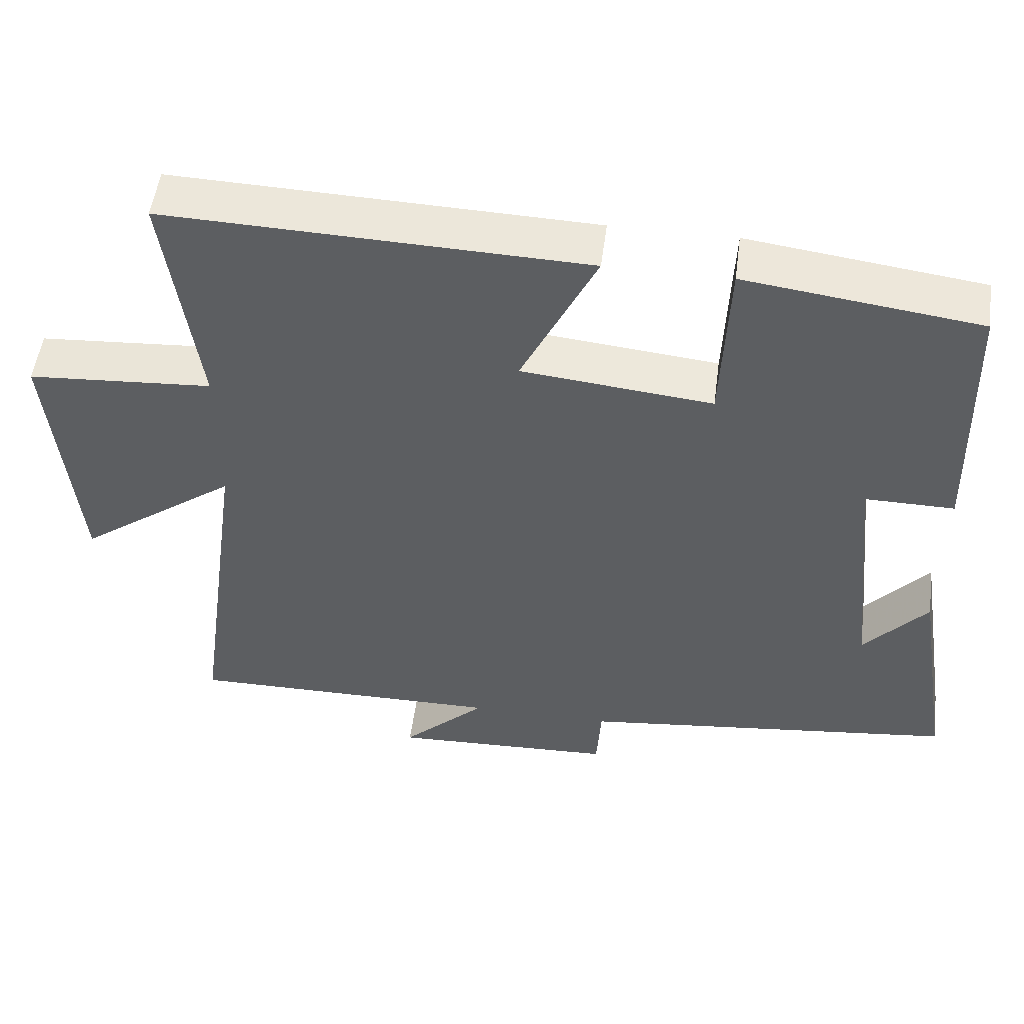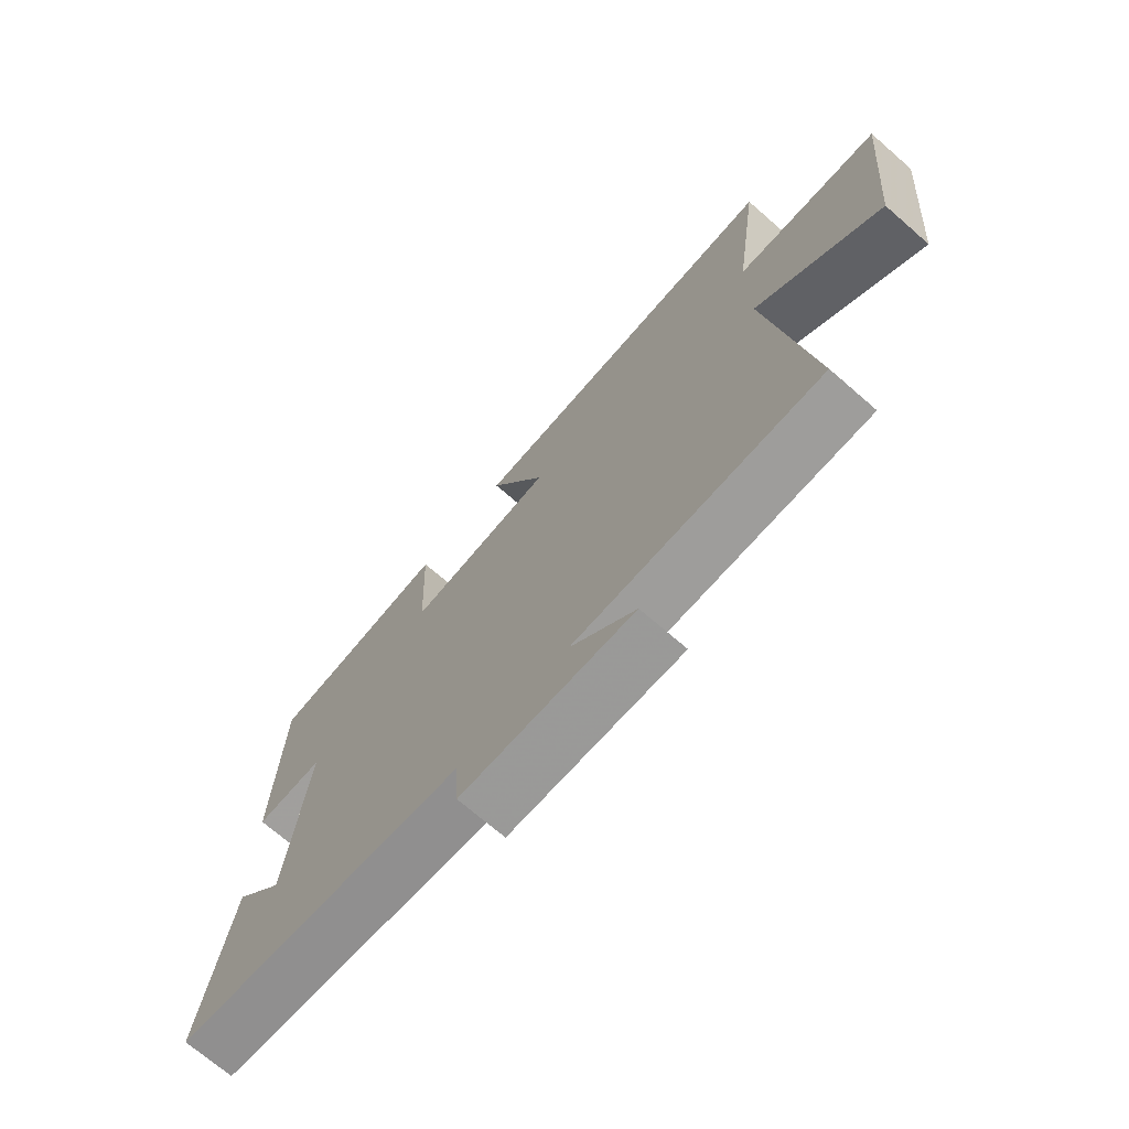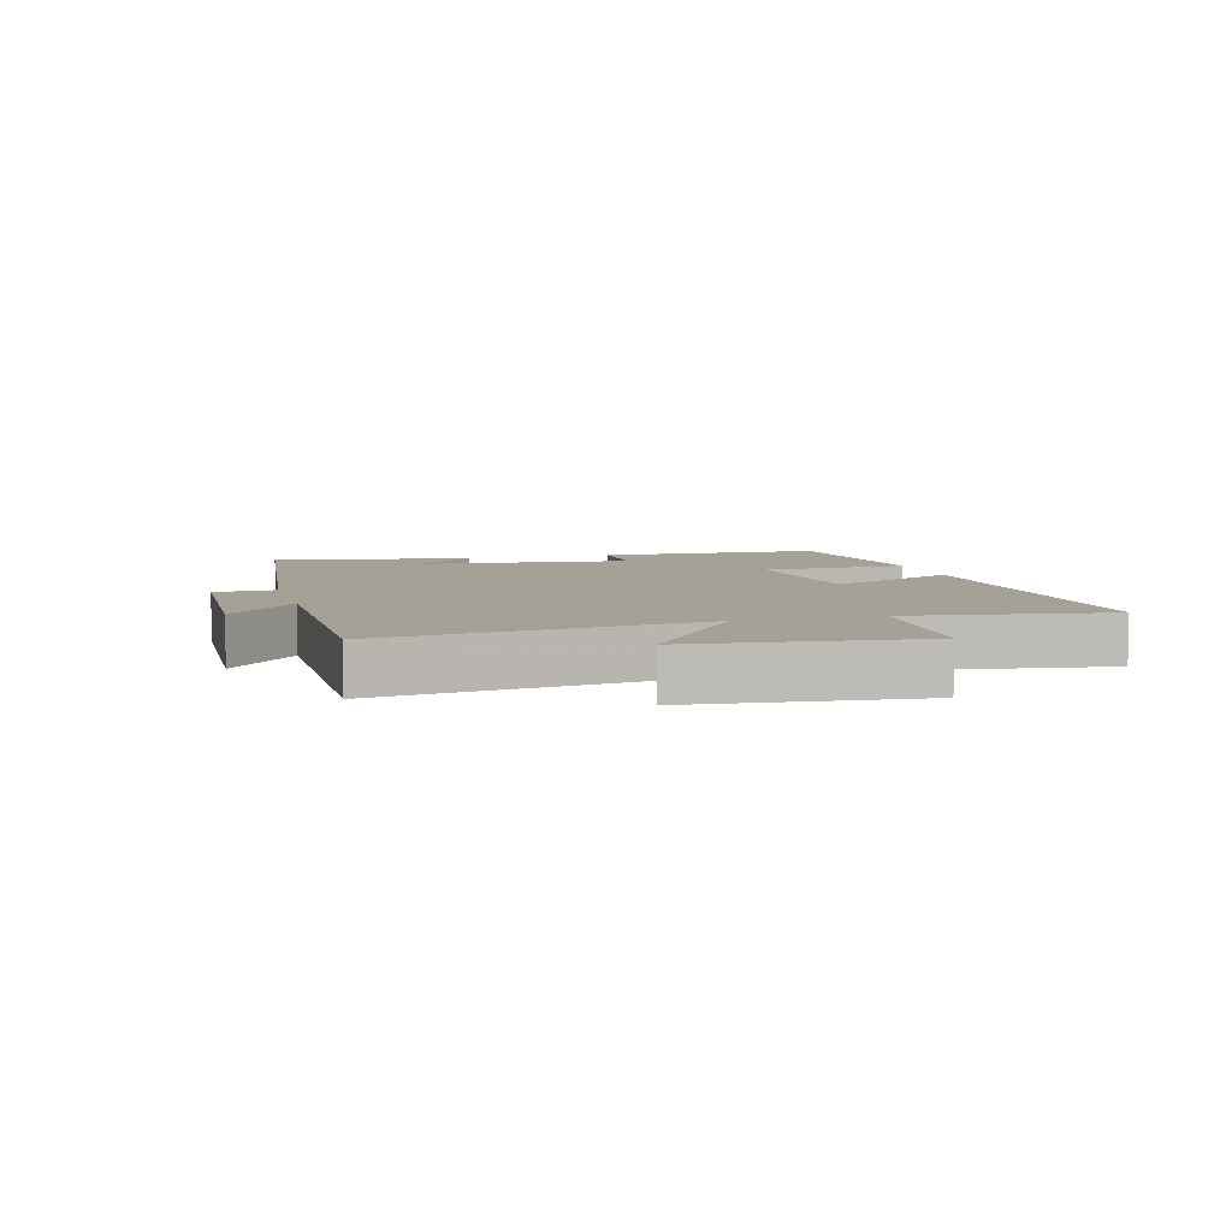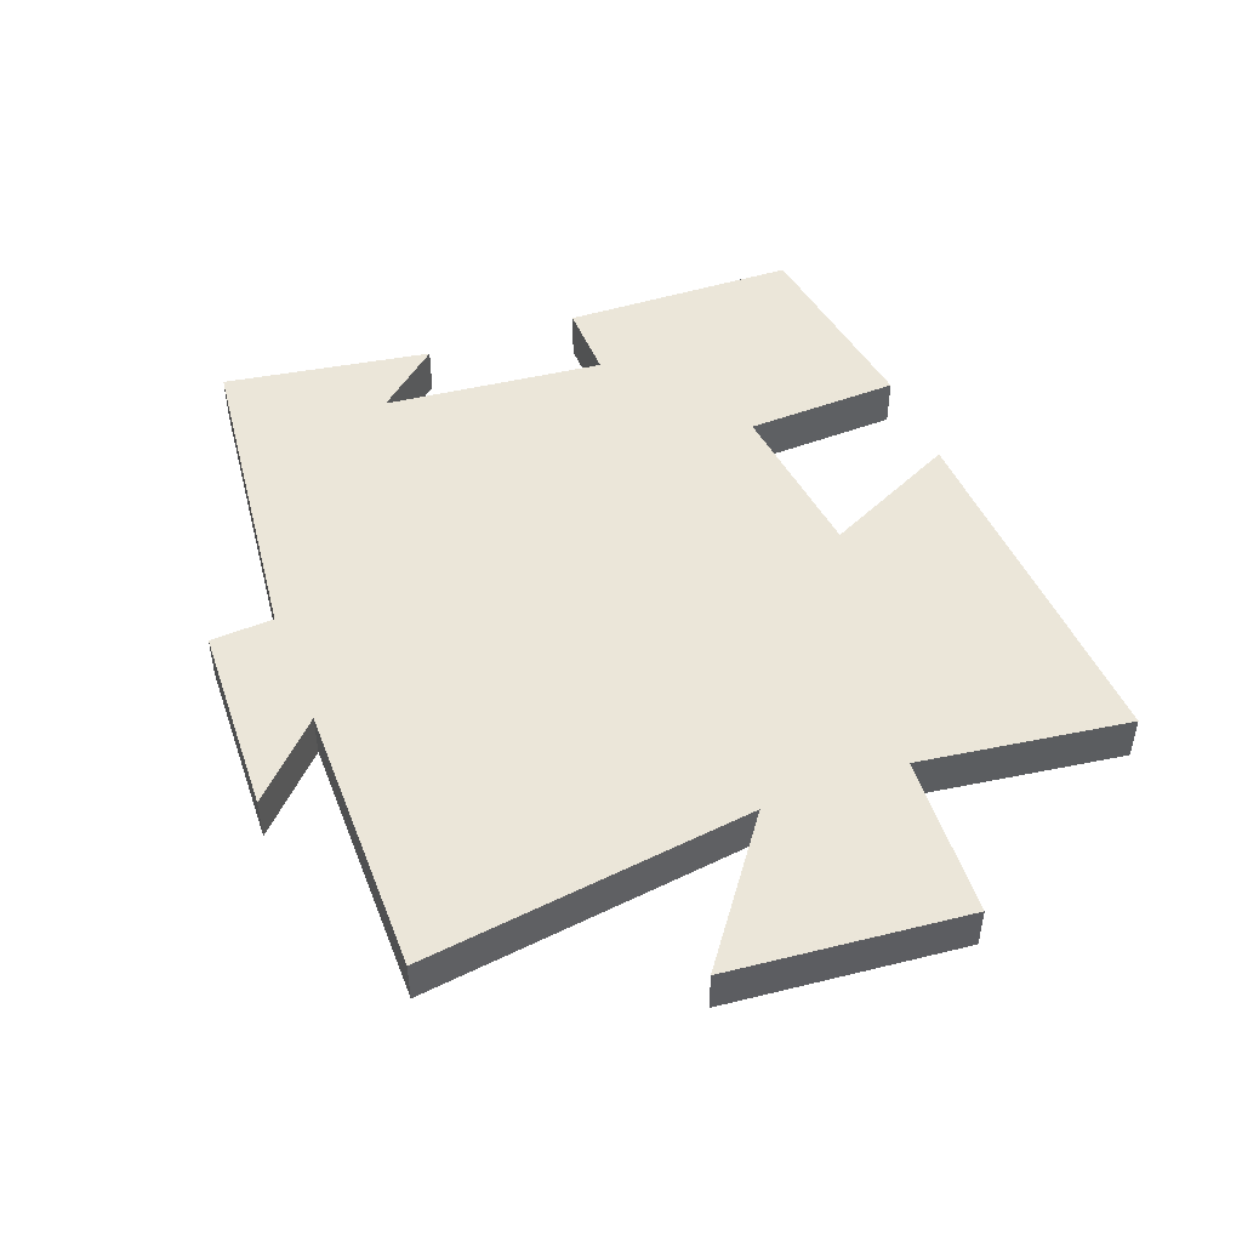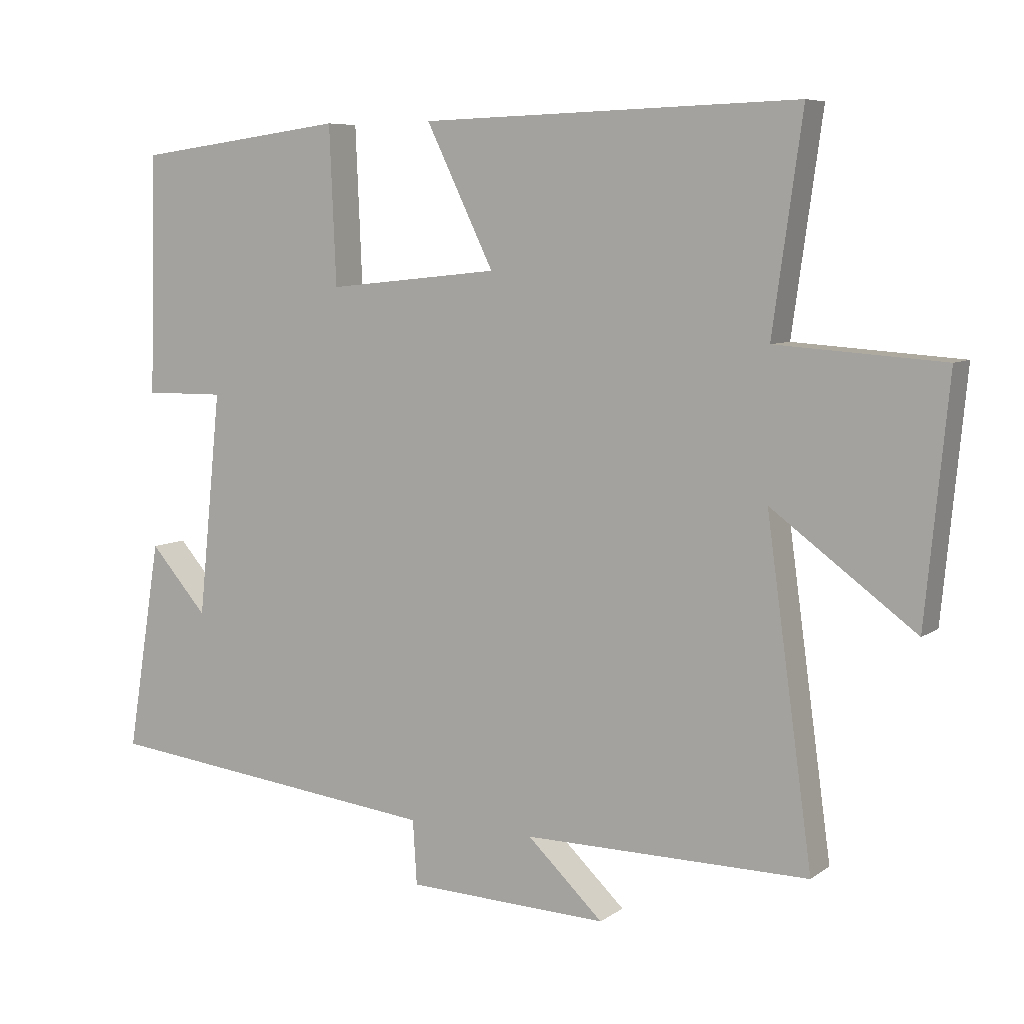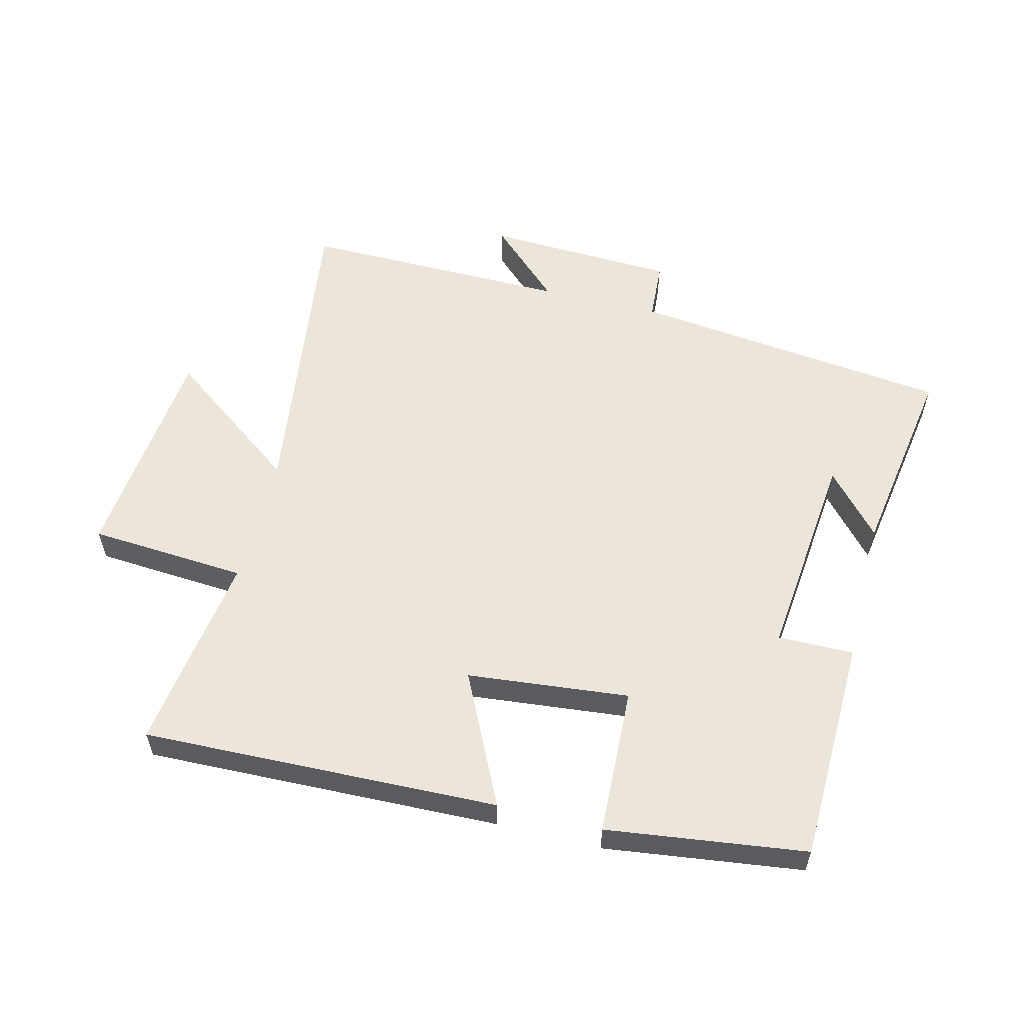
<metadata>
{"format":"obj","ext":"obj","renderer":"f3d","projection":"perspective","resolution":1024,"background":"white","views":[{"elev":51.7,"azim":7.5,"up":"+Z"},{"elev":-71.1,"azim":-131.0,"up":"+Z"},{"elev":6.2,"azim":-105.4,"up":"+Y"},{"elev":47.1,"azim":-111.1,"up":"+Y"},{"elev":7.1,"azim":-151.5,"up":"+Z"},{"elev":56.8,"azim":14.1,"up":"+Y"}]}
</metadata>
<code>
v 0.491 0.07 0.459
v 0.5 0.07 0.105
v 0.381 0.07 0.106
v 0.415 0.07 -0.226
v 0.5 0.07 -0.129
v 0.55 0.07 -0.441
v 0.046 0.07 -0.5
v 0.04 0.07 -0.595
v -0.258 0.07 -0.607
v -0.146 0.07 -0.5
v -0.568 0.07 -0.504
v -0.5 0.07 -0.009
v -0.713 0.07 -0.166
v -0.747 0.07 0.186
v -0.5 0.07 0.203
v -0.544 0.07 0.517
v 0.015 0.07 0.5
v -0.085 0.07 0.294
v 0.169 0.07 0.268
v 0.179 0.07 0.5
v 0.491 0 0.459
v 0.5 0 0.105
v 0.381 0 0.106
v 0.415 0 -0.226
v 0.5 0 -0.129
v 0.55 0 -0.441
v 0.046 0 -0.5
v 0.04 0 -0.595
v -0.258 0 -0.607
v -0.146 0 -0.5
v -0.568 0 -0.504
v -0.5 0 -0.009
v -0.713 0 -0.166
v -0.747 0 0.186
v -0.5 0 0.203
v -0.544 0 0.517
v 0.015 0 0.5
v -0.085 0 0.294
v 0.169 0 0.268
v 0.179 0 0.5
f 1 2 3
f 20 1 3
f 19 20 3
f 18 19 3 4
f 15 16 17 18
f 15 18 4
f 12 13 14 15
f 12 15 4
f 10 11 12 4
f 7 8 9 10
f 7 10 4
f 6 7 4
f 4 5 6
f 23 22 21
f 23 21 40
f 23 40 39
f 24 23 39 38
f 38 37 36 35
f 24 38 35
f 35 34 33 32
f 24 35 32
f 24 32 31 30
f 30 29 28 27
f 24 30 27
f 24 27 26
f 26 25 24
f 1 21 22 2
f 2 22 23 3
f 3 23 24 4
f 4 24 25 5
f 5 25 26 6
f 6 26 27 7
f 7 27 28 8
f 8 28 29 9
f 9 29 30 10
f 10 30 31 11
f 11 31 32 12
f 12 32 33 13
f 13 33 34 14
f 14 34 35 15
f 15 35 36 16
f 16 36 37 17
f 17 37 38 18
f 18 38 39 19
f 19 39 40 20
f 20 40 21 1

</code>
